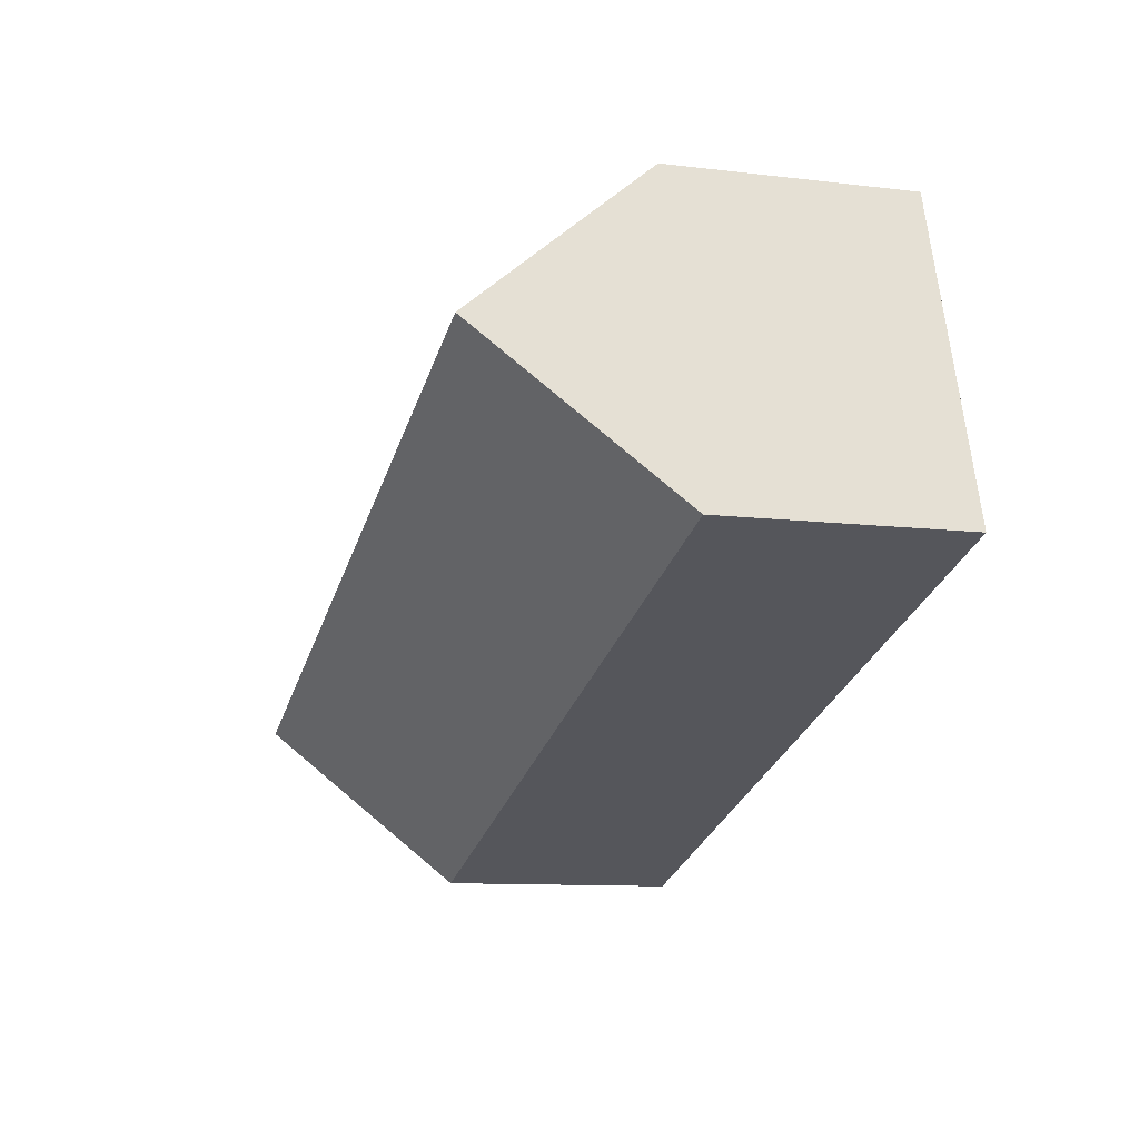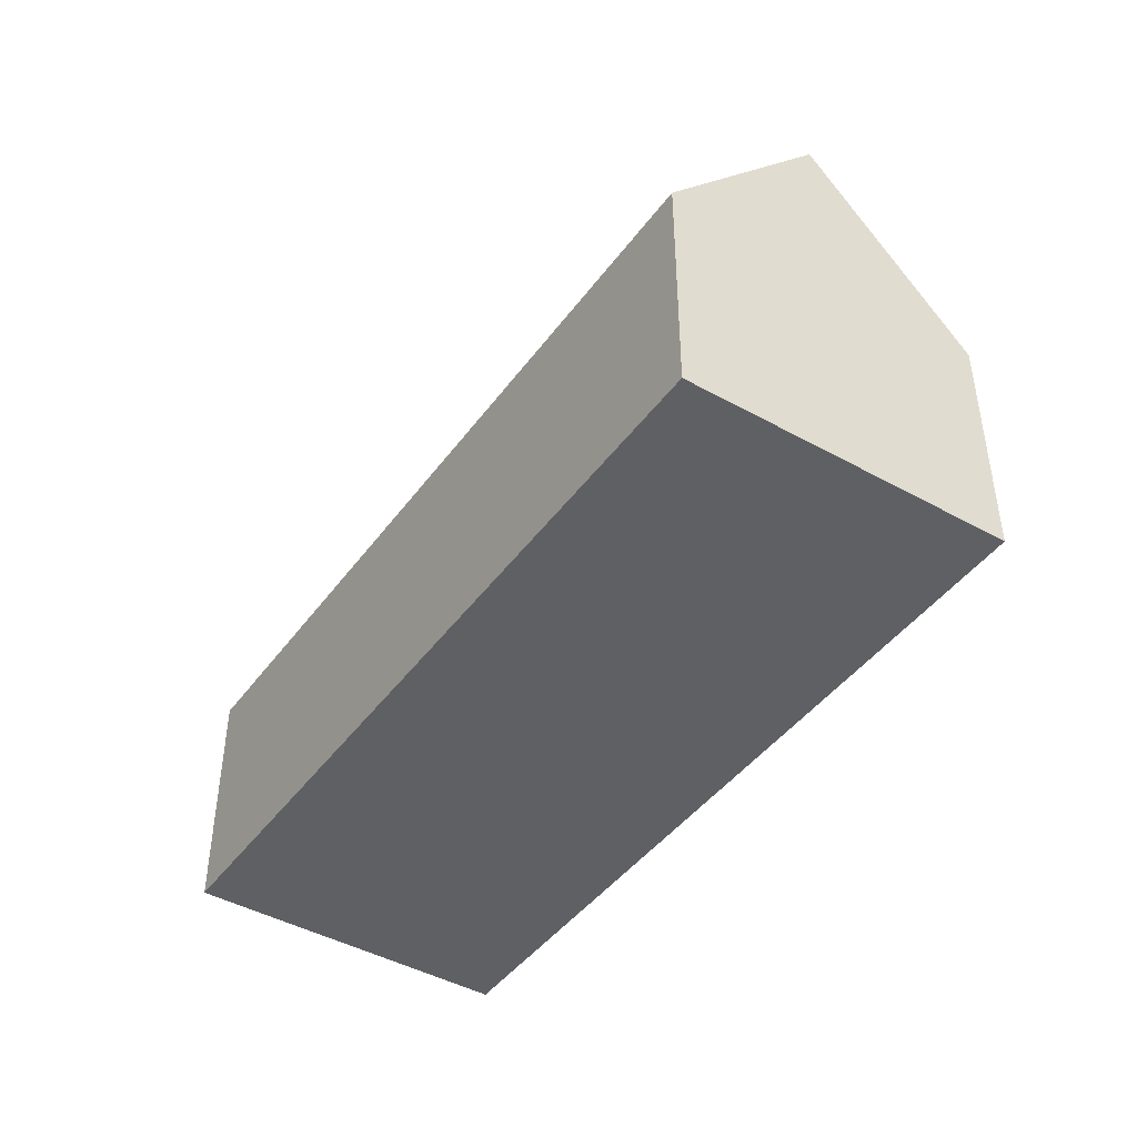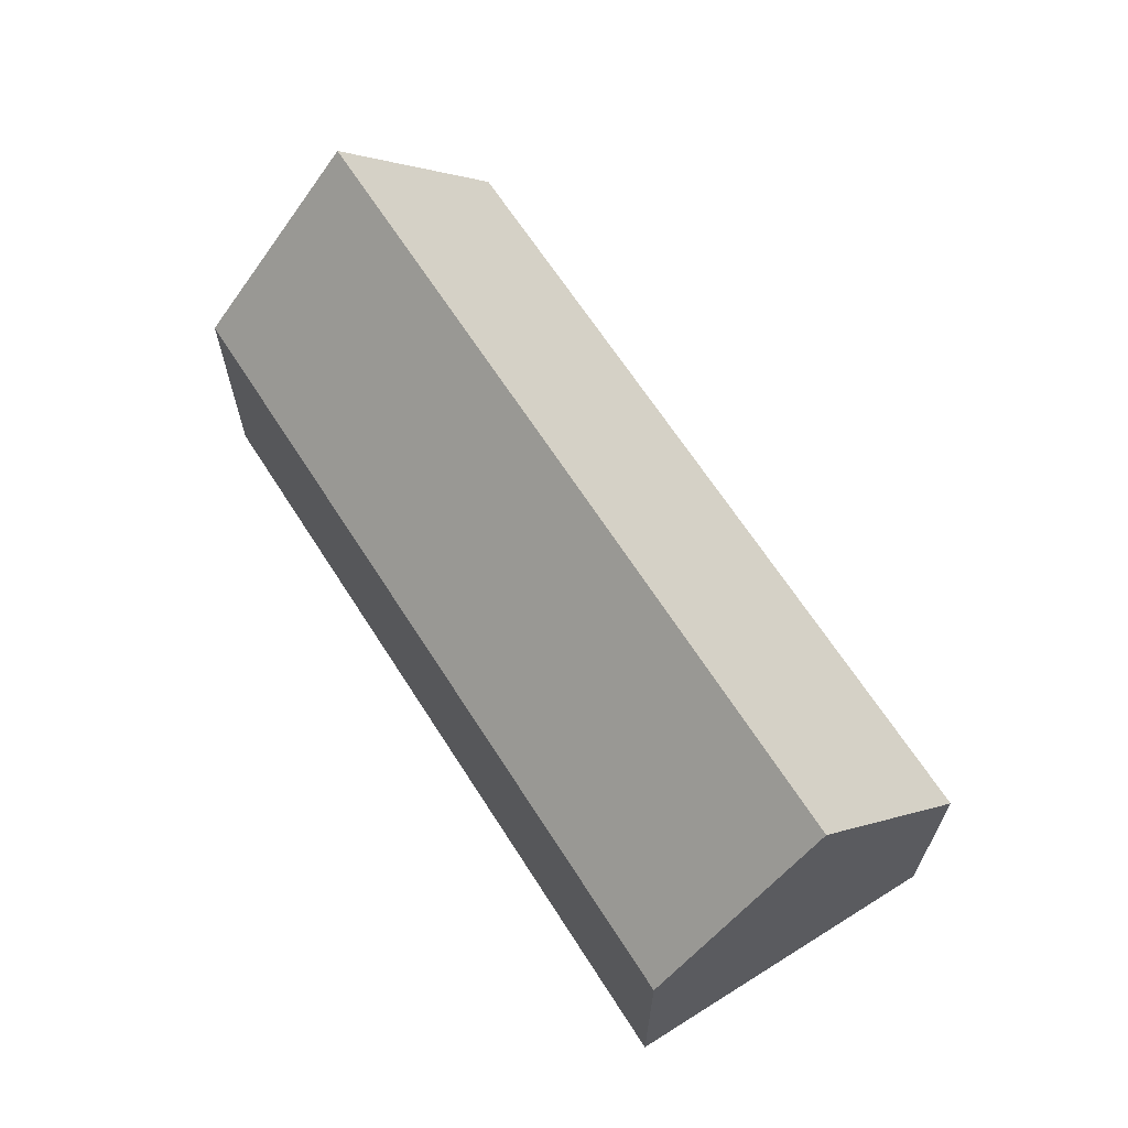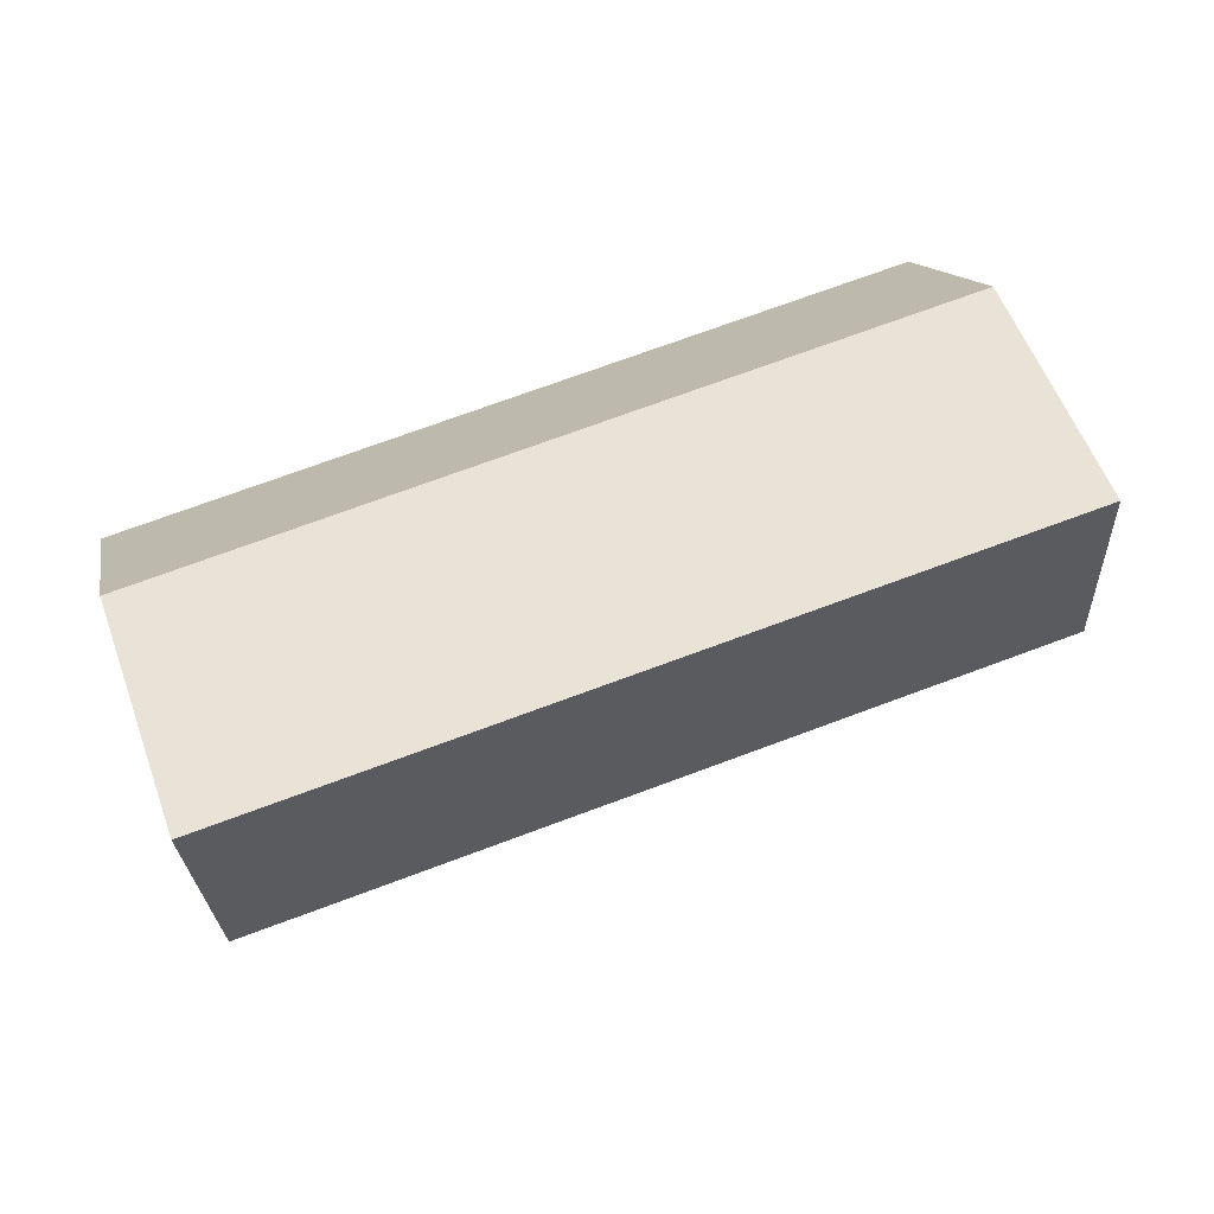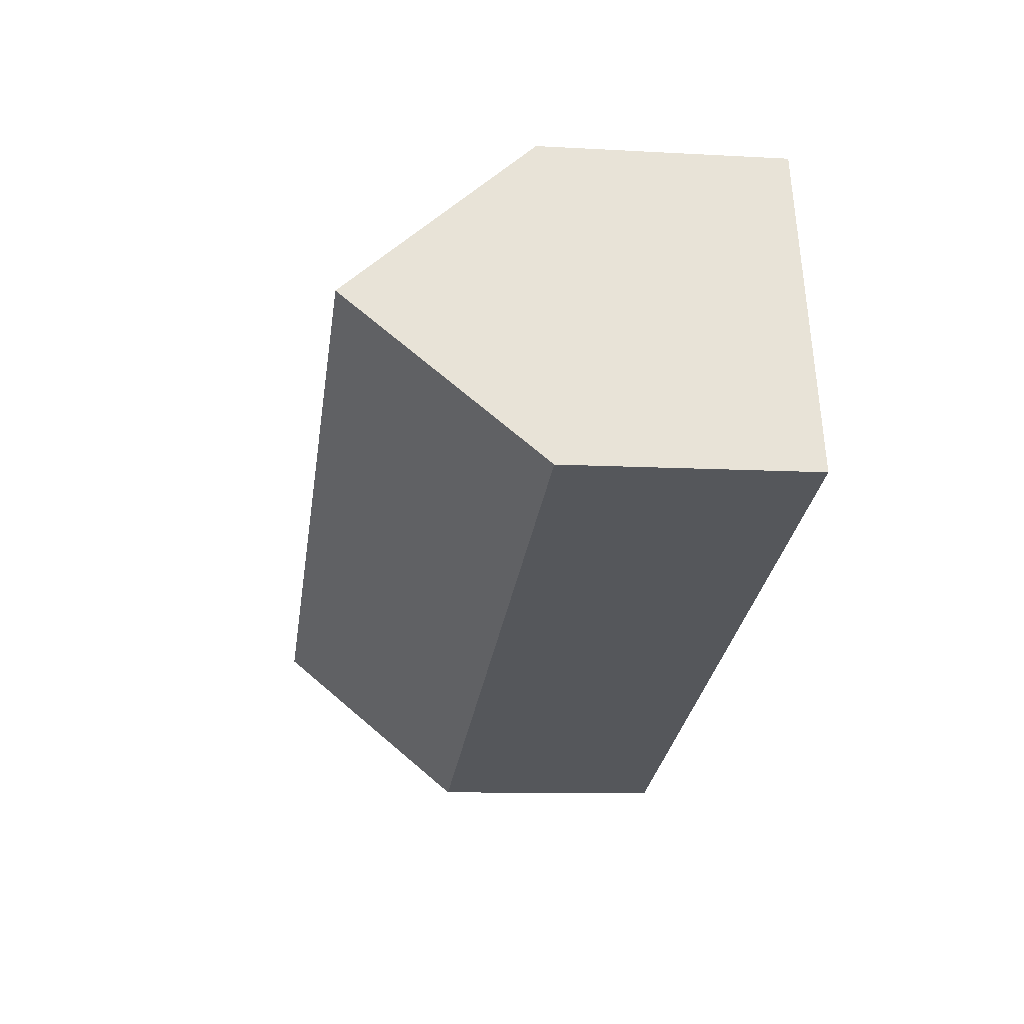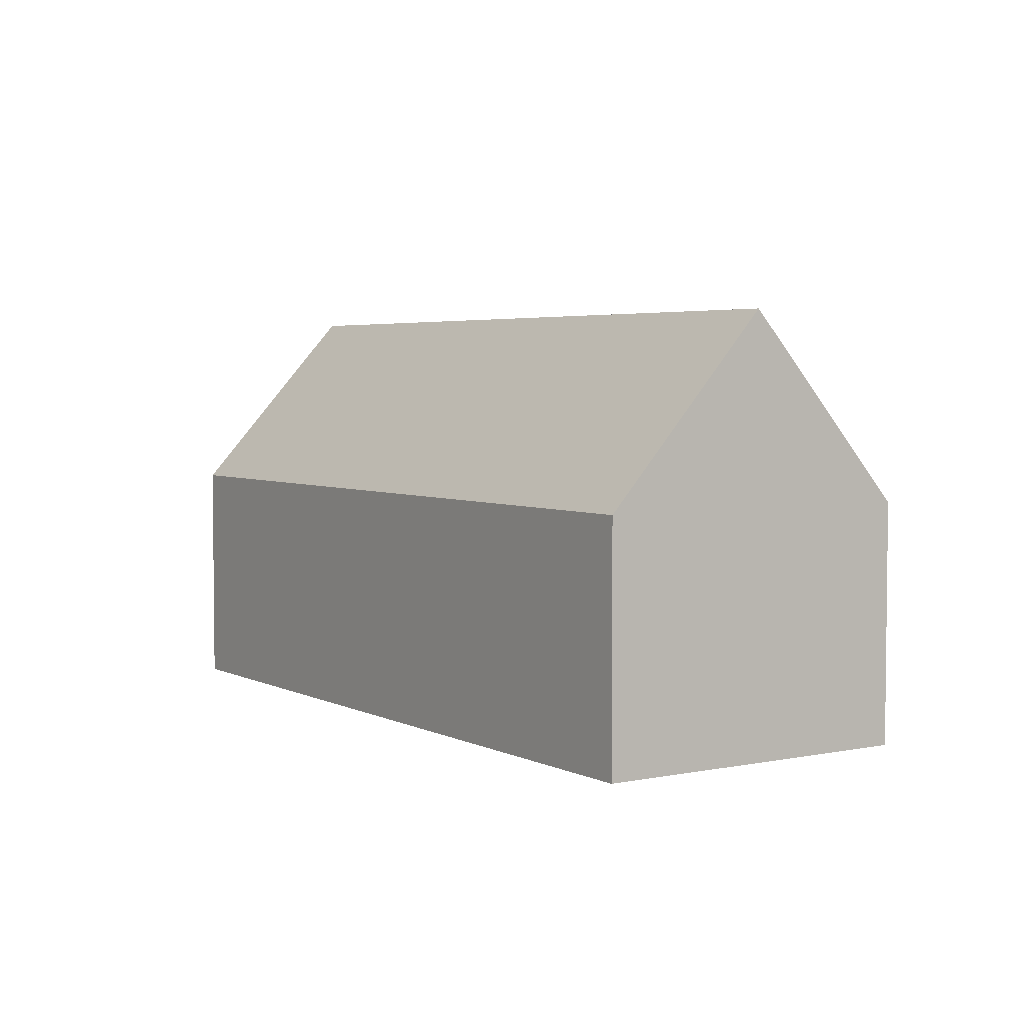
<metadata>
{"format":"obj","ext":"obj","renderer":"f3d","projection":"perspective","resolution":1024,"background":"white","views":[{"elev":-10.5,"azim":-106.9,"up":"+Z"},{"elev":-43.9,"azim":73.7,"up":"+Y"},{"elev":65.5,"azim":74.7,"up":"+Y"},{"elev":13.4,"azim":168.7,"up":"+Z"},{"elev":-10.0,"azim":-98.2,"up":"+Z"},{"elev":4.0,"azim":-106.3,"up":"+Y"}]}
</metadata>
<code>
v  3.556 7.473 9.83
v  1.56 13.25 4.974
v  3.124 7.473 9.964
v  27.69 7.515 2.317
v  27.61 7.814 2.058
v  26.18 13.25 -2.65
v  0 7.491 4.587e-16
v  24.66 7.491 -7.638
v  24.66 4.677e-16 -7.638
v  0 0 0
v  3.124 -6.101e-16 9.964
v  1.56 -3.046e-16 4.974
v  27.69 -1.419e-16 2.317
v  3.556 -6.019e-16 9.83
v  27.61 -1.26e-16 2.058
v  26.18 1.623e-16 -2.65
g defaultobject
f 1 2 3
f 2 1 4
f 2 4 5
f 2 5 6
f 7 6 8
f 6 7 2
f 9 7 8
f 7 9 10
f 7 3 2
f 3 7 10
f 3 10 11
f 11 10 12
f 11 1 3
f 1 11 4
f 4 11 13
f 13 11 14
f 5 8 6
f 8 5 4
f 8 4 13
f 8 13 15
f 8 15 9
f 9 15 16
f 14 15 13
f 15 14 16
f 16 14 11
f 16 11 12
f 16 12 9
f 9 12 10

</code>
